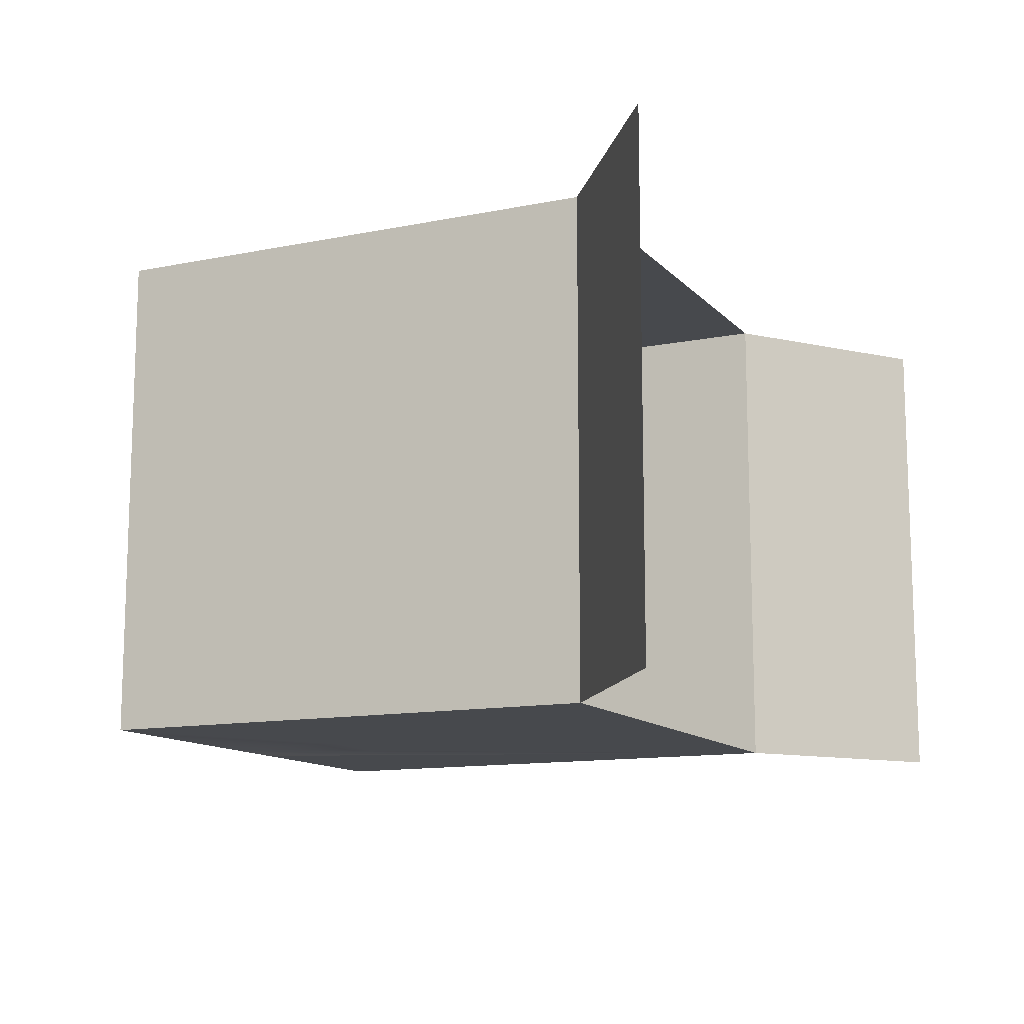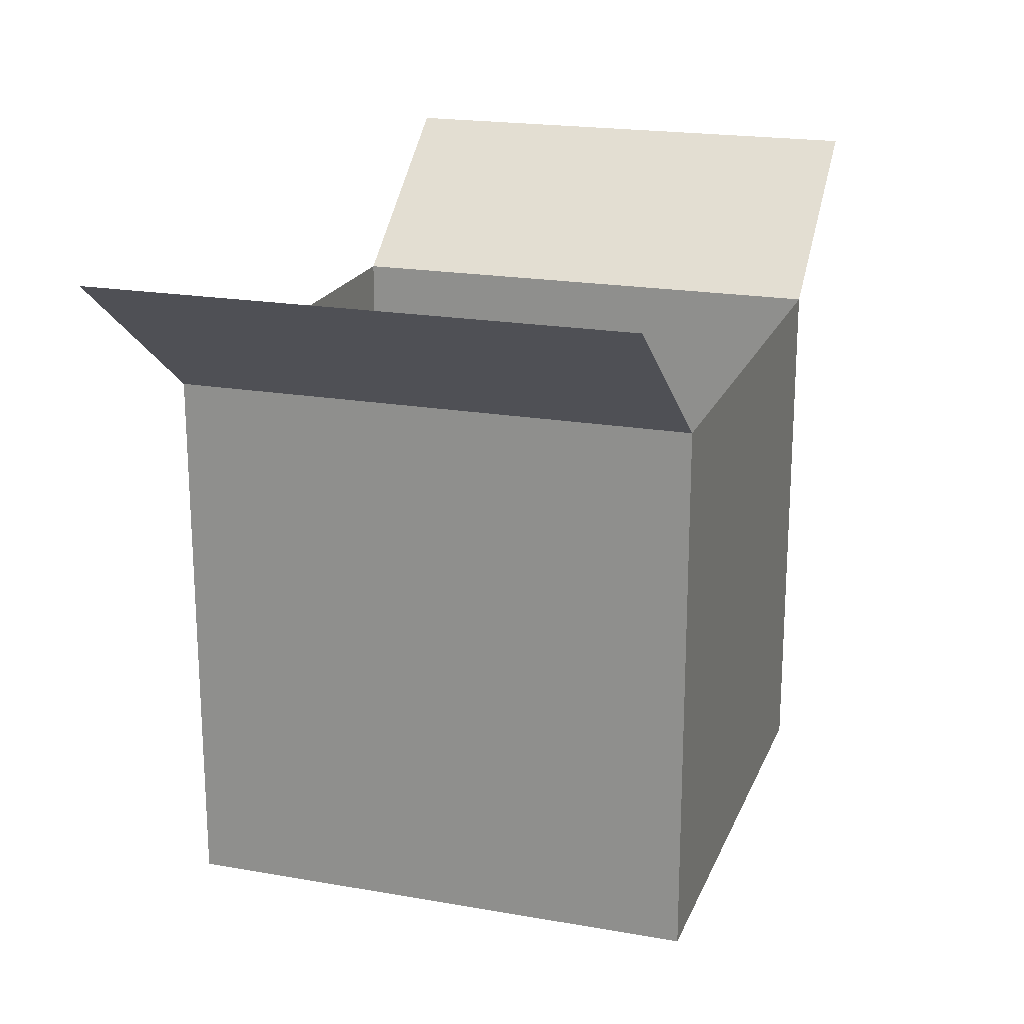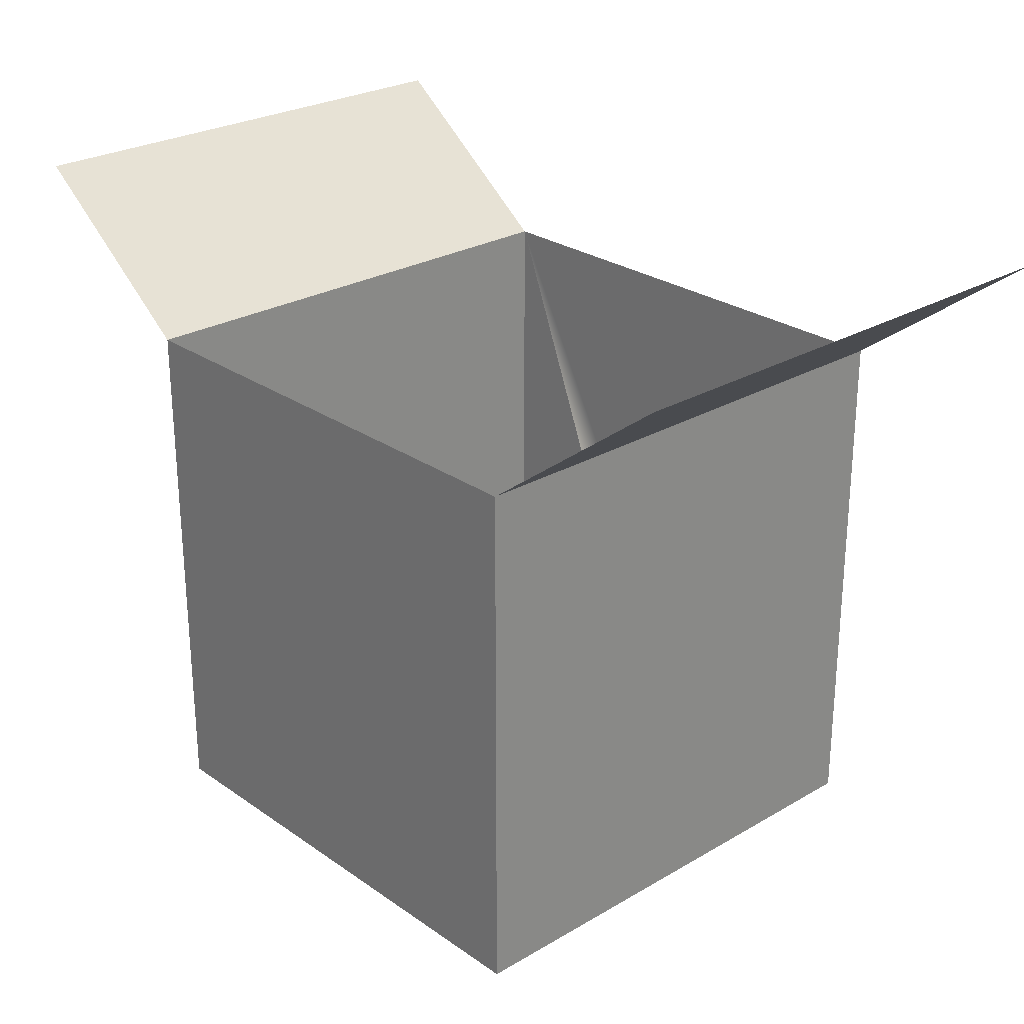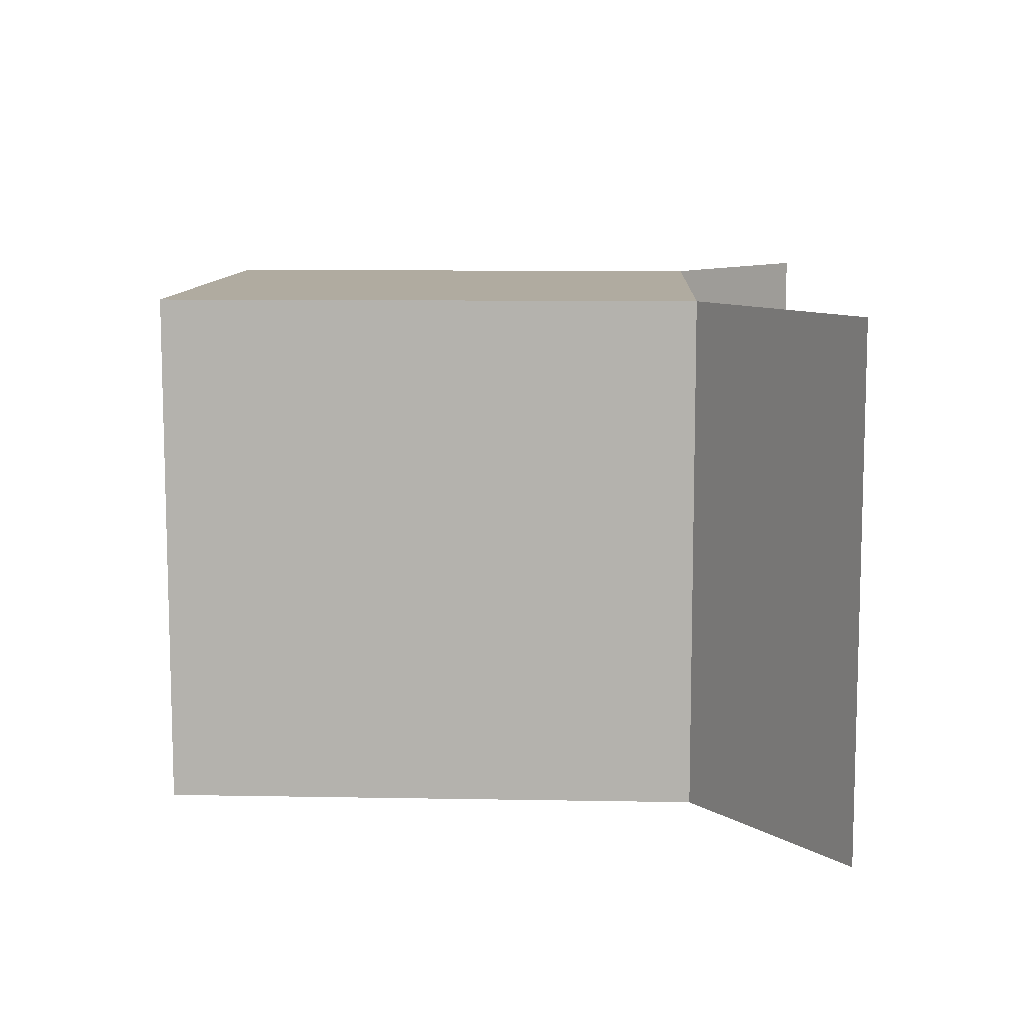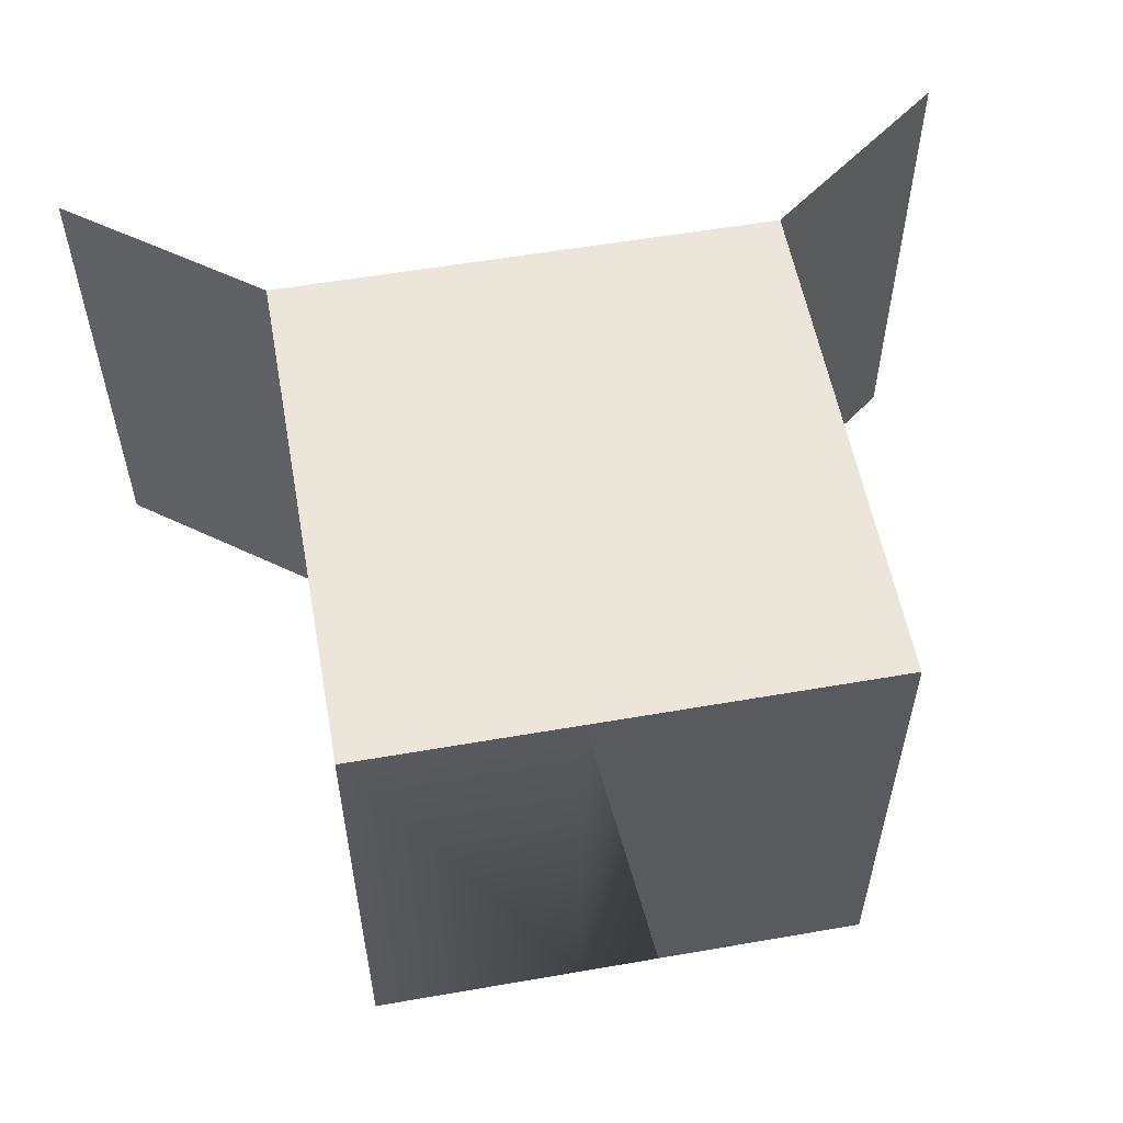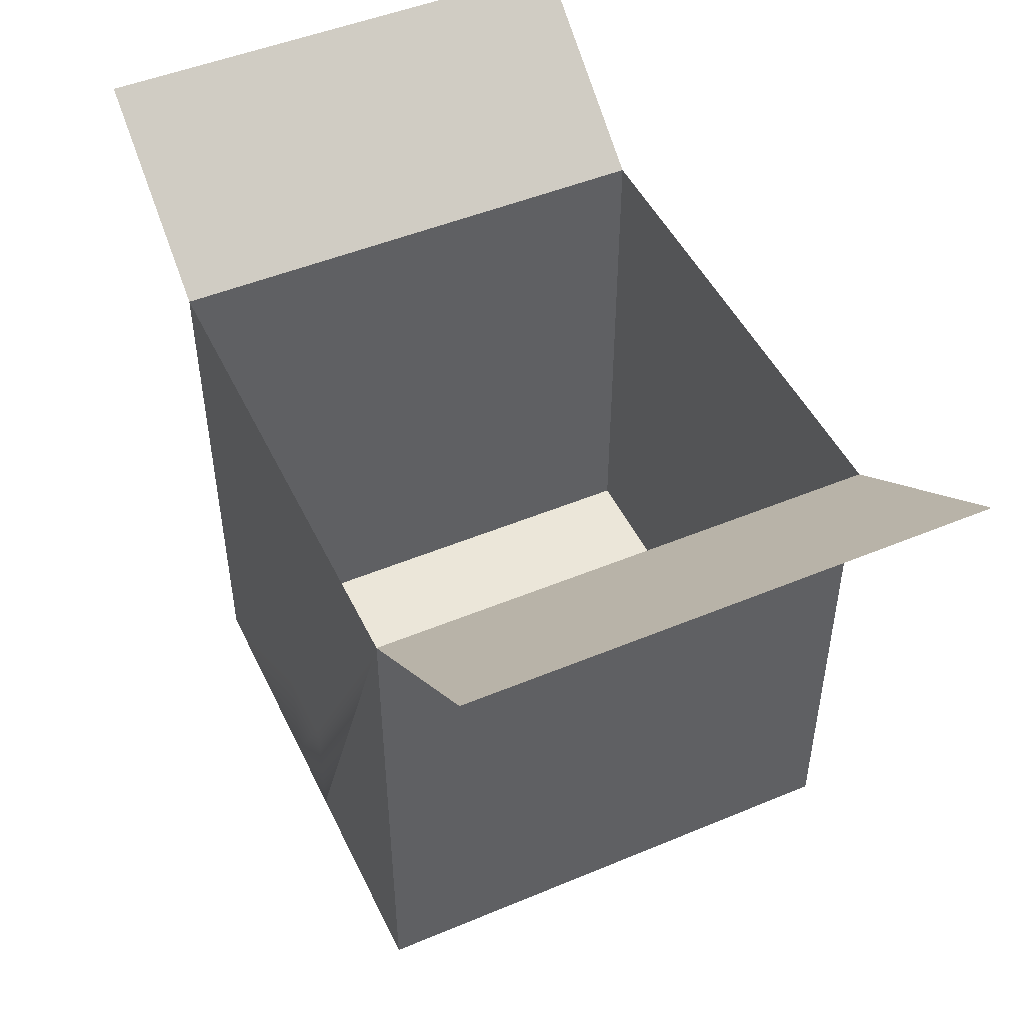
<metadata>
{"format":"obj","ext":"obj","renderer":"f3d","projection":"perspective","resolution":1024,"background":"white","views":[{"elev":-12.4,"azim":115.4,"up":"+Z"},{"elev":20.0,"azim":-72.1,"up":"+Y"},{"elev":26.3,"azim":47.4,"up":"+Y"},{"elev":9.8,"azim":92.7,"up":"+Z"},{"elev":56.1,"azim":-10.3,"up":"+Z"},{"elev":48.2,"azim":-115.0,"up":"+Y"}]}
</metadata>
<code>
o cardboardBoxOpen
v -0.2125 0.221 0
v -0.2125 0 0
v -0.2125 -0 0.2125
v -0.2125 0.221 0.2125
v -0.1232 0 0
v -0.1232 0.0595 0
v -0.08925 0.0595 0
v 0 0.221 0
v -0 0 -0
v -0.08925 0 0
v 0 0.221 0.2125
v 0 -0 0.2125
v -0.08925 -0 0.2125
v -0.1232 -0 0.2125
v -0.08925 0.0595 0.2125
v -0.1232 0.0595 0.2125
v -0.2922 0.281 0.2125
v -0.2922 0.281 0
v 0.07969 0.281 -0
v 0.07969 0.281 0.2125
f 1 3 2
f 3 1 4
f 5 1 2
f 1 5 6
f 1 6 7
f 7 8 1
f 7 9 8
f 9 7 10
f 10 6 5
f 6 10 7
f 9 11 8
f 11 9 12
f 9 13 12
f 13 9 10
f 10 14 13
f 14 10 5
f 5 3 14
f 3 5 2
f 13 11 12
f 11 13 15
f 11 15 16
f 16 4 11
f 16 3 4
f 3 16 14
f 13 14 16
f 16 15 13
f 1 17 4
f 17 1 18
f 19 11 20
f 11 19 8

</code>
